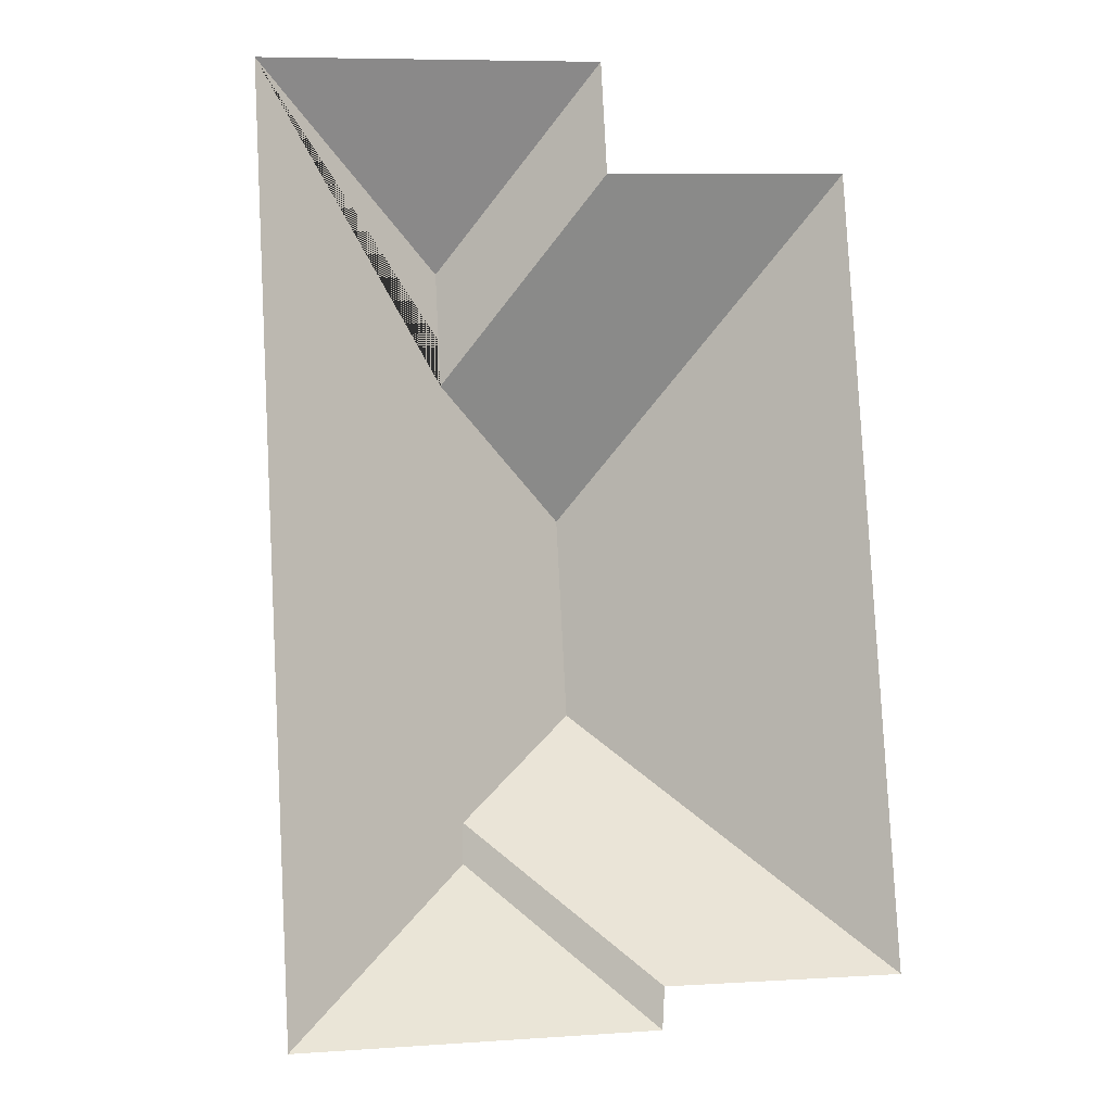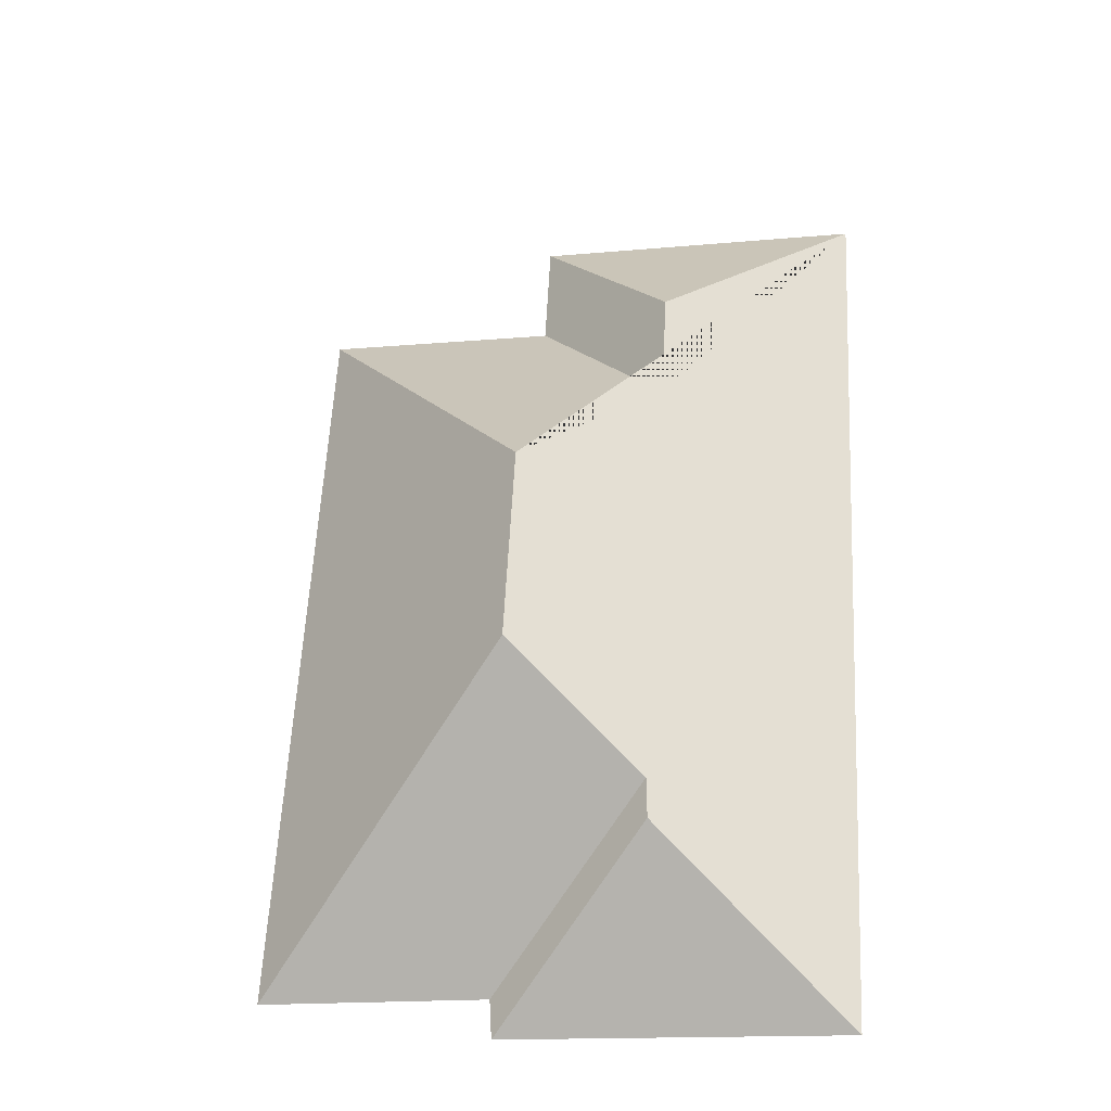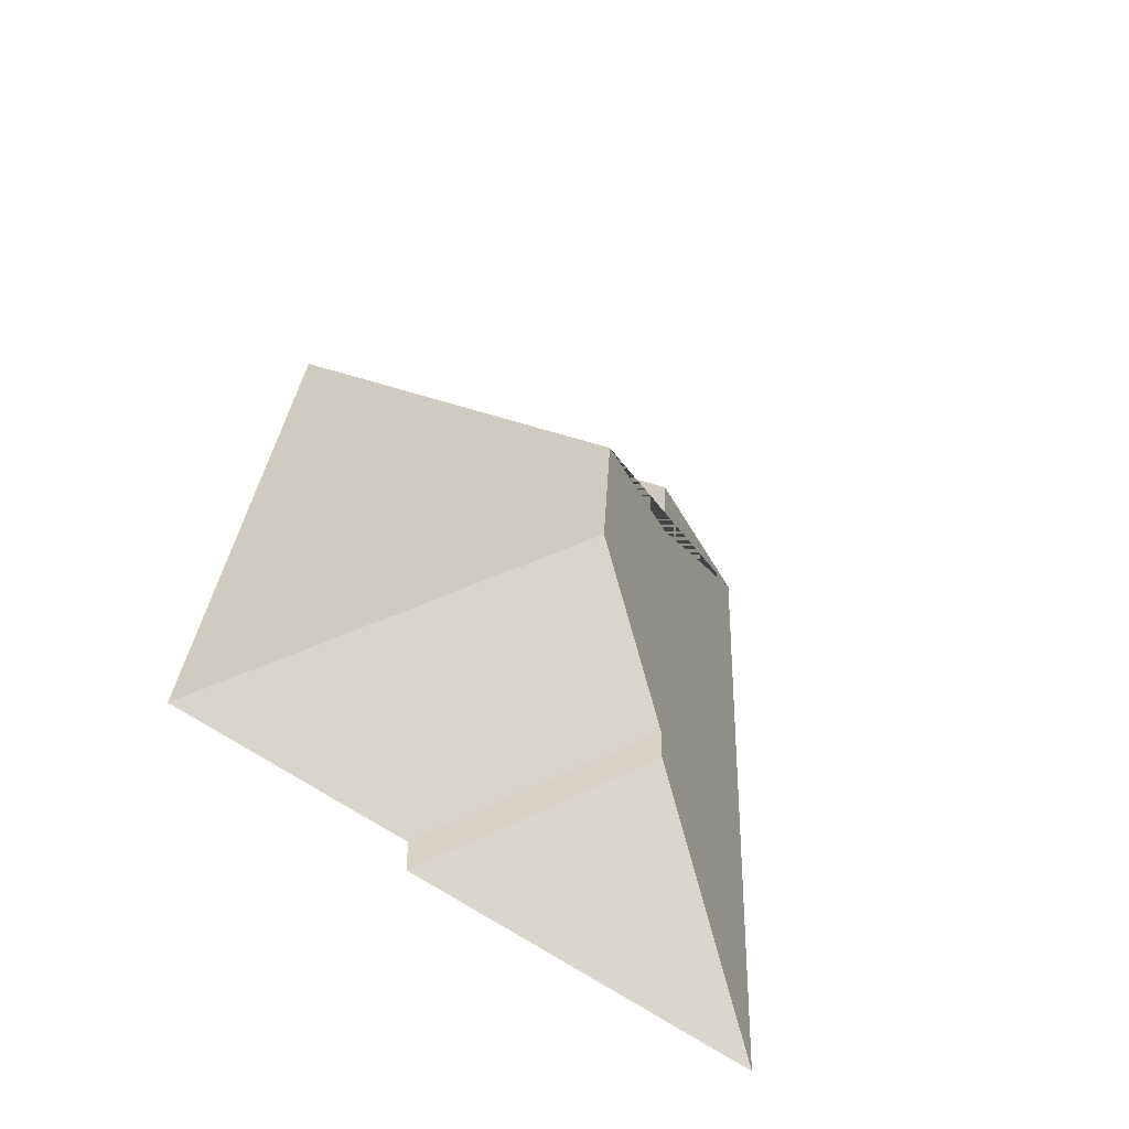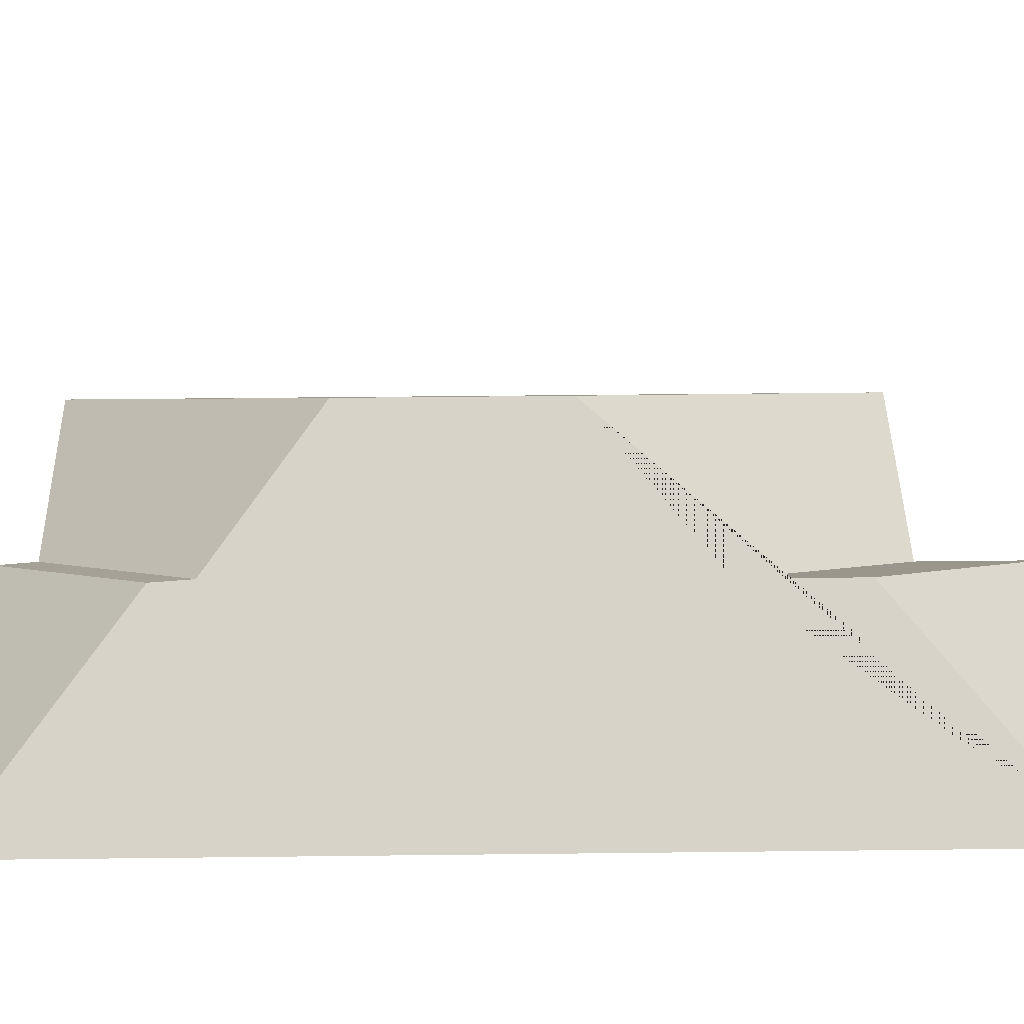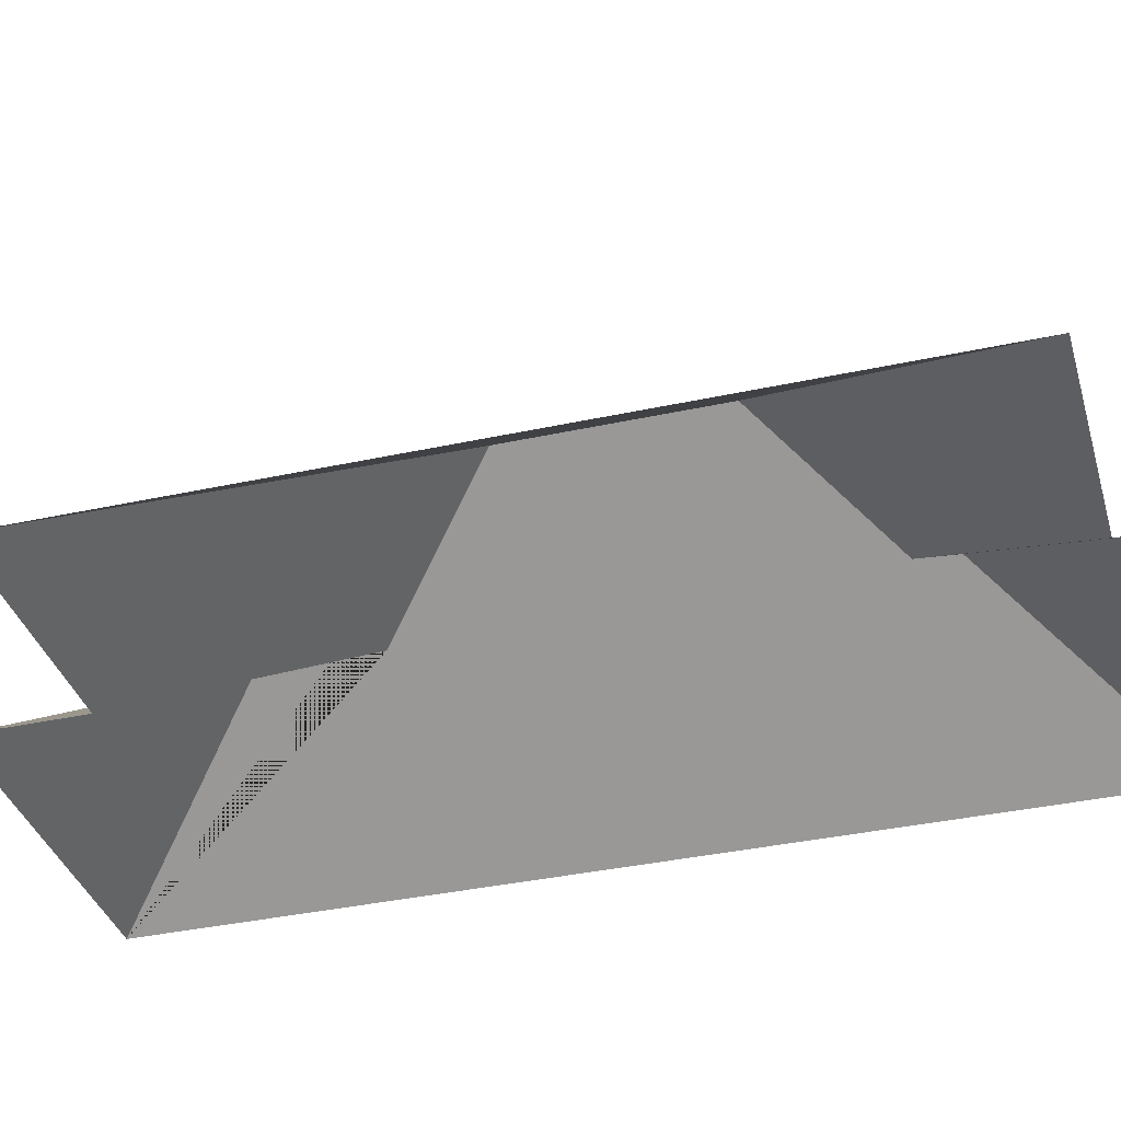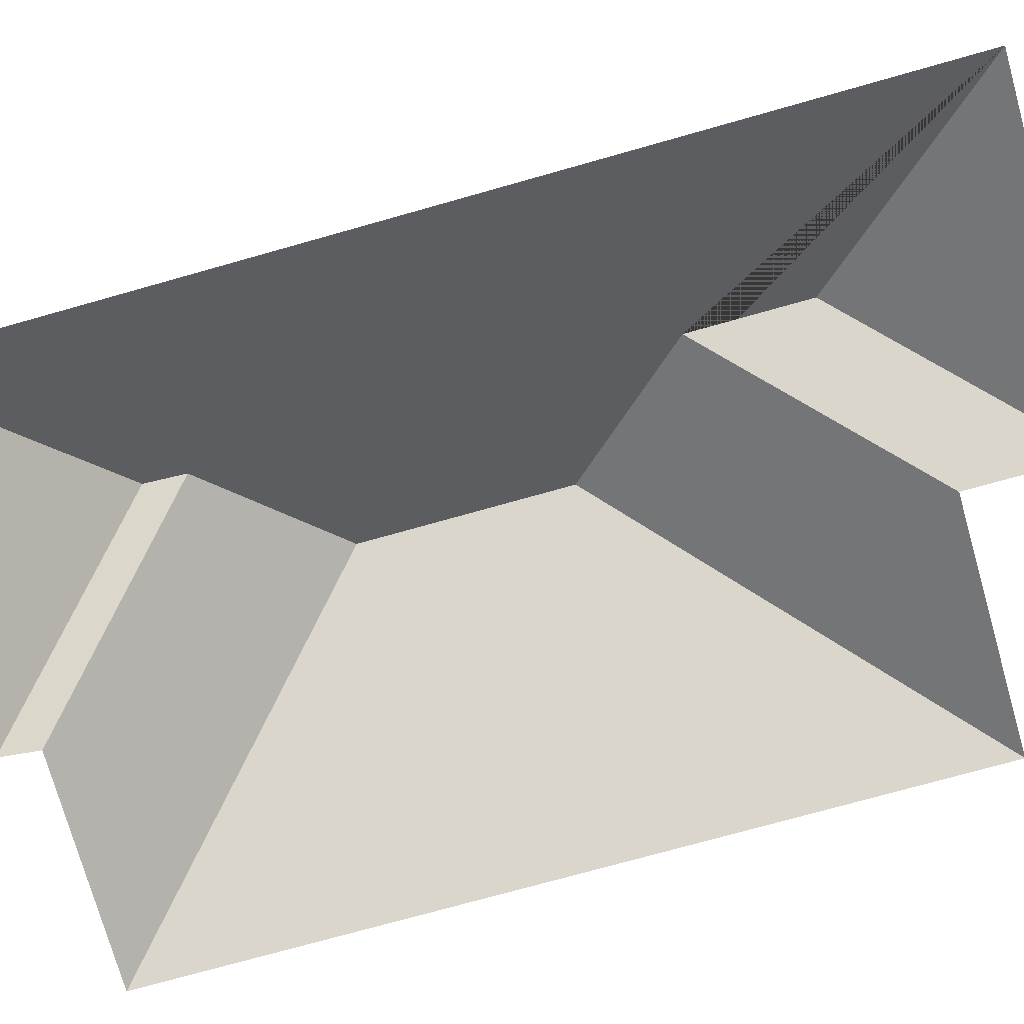
<metadata>
{"format":"obj","ext":"obj","renderer":"f3d","projection":"perspective","resolution":1024,"background":"white","views":[{"elev":-8.9,"azim":-9.9,"up":"+Z"},{"elev":-32.0,"azim":-169.6,"up":"+Z"},{"elev":-63.0,"azim":146.2,"up":"+Z"},{"elev":41.7,"azim":-93.8,"up":"+Y"},{"elev":-36.3,"azim":103.0,"up":"+Y"},{"elev":-73.4,"azim":-77.2,"up":"+Y"}]}
</metadata>
<code>
o CG10_500_041059_0017_roof
v 25.71 75 -322
v 136.3 75 -316.2
v 137 75 -303.4
v 210.6 75 -300.1
v 81.7 116.3 -266.7
v 81.72 116.8 -253.8
v 119.9 145 -217
v 116.5 145 -151.6
v 73.32 116.1 -113.1
v 71.38 116.1 -75.94
v 120.5 75 -52.36
v 197.4 75 -48.03
v 9.961 75 -21.34
v 118.6 75 -15.65
v 25.71 0 -322
v 136.3 0 -316.2
v 137 0 -303.4
v 210.6 0 -300.1
v 197.4 0 -48.03
v 120.5 0 -52.36
v 118.6 0 -15.65
v 9.961 0 -21.34
f 13 14 10
f 14 11 9 10
f 11 12 8 9
f 8 12 4 7 8 12
f 7 6 3 4
f 6 5 2 3
f 5 1 2
f 13 10 9 8 7 6 5 1

</code>
